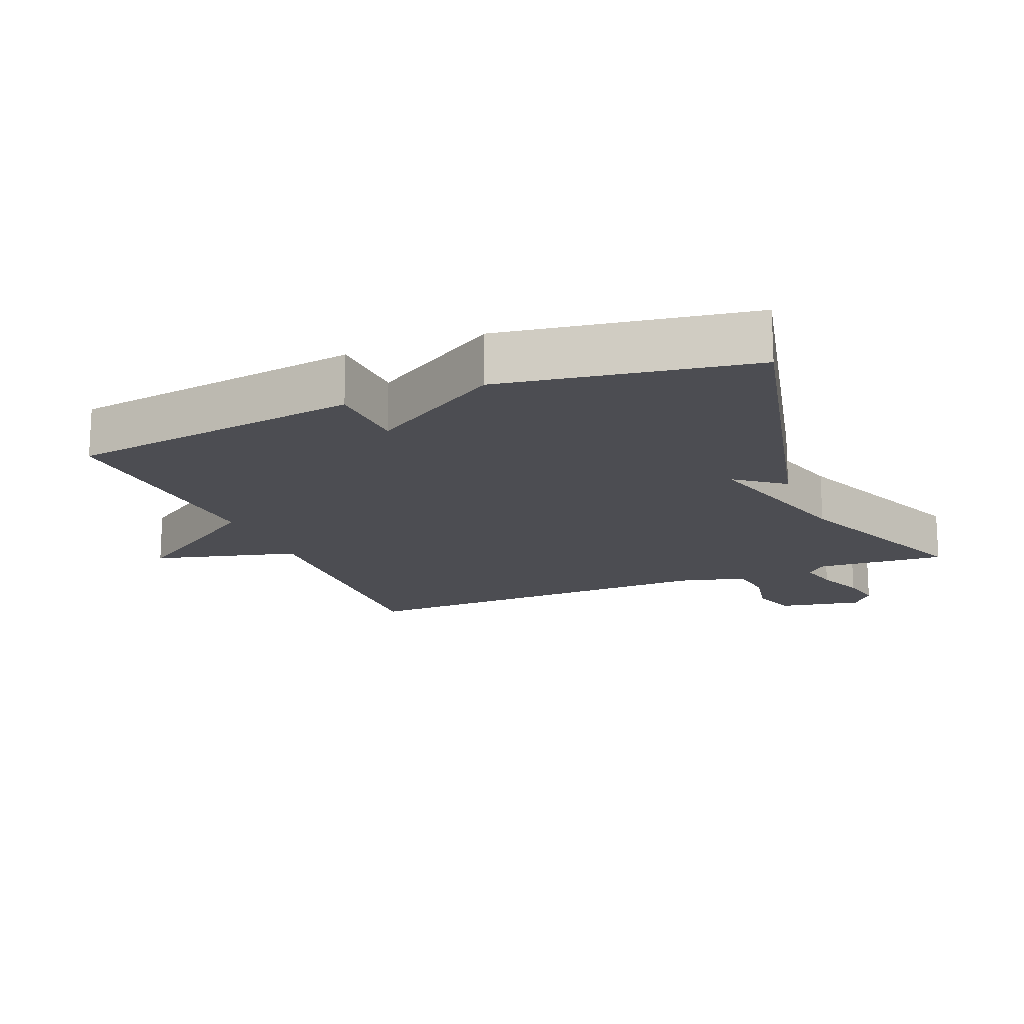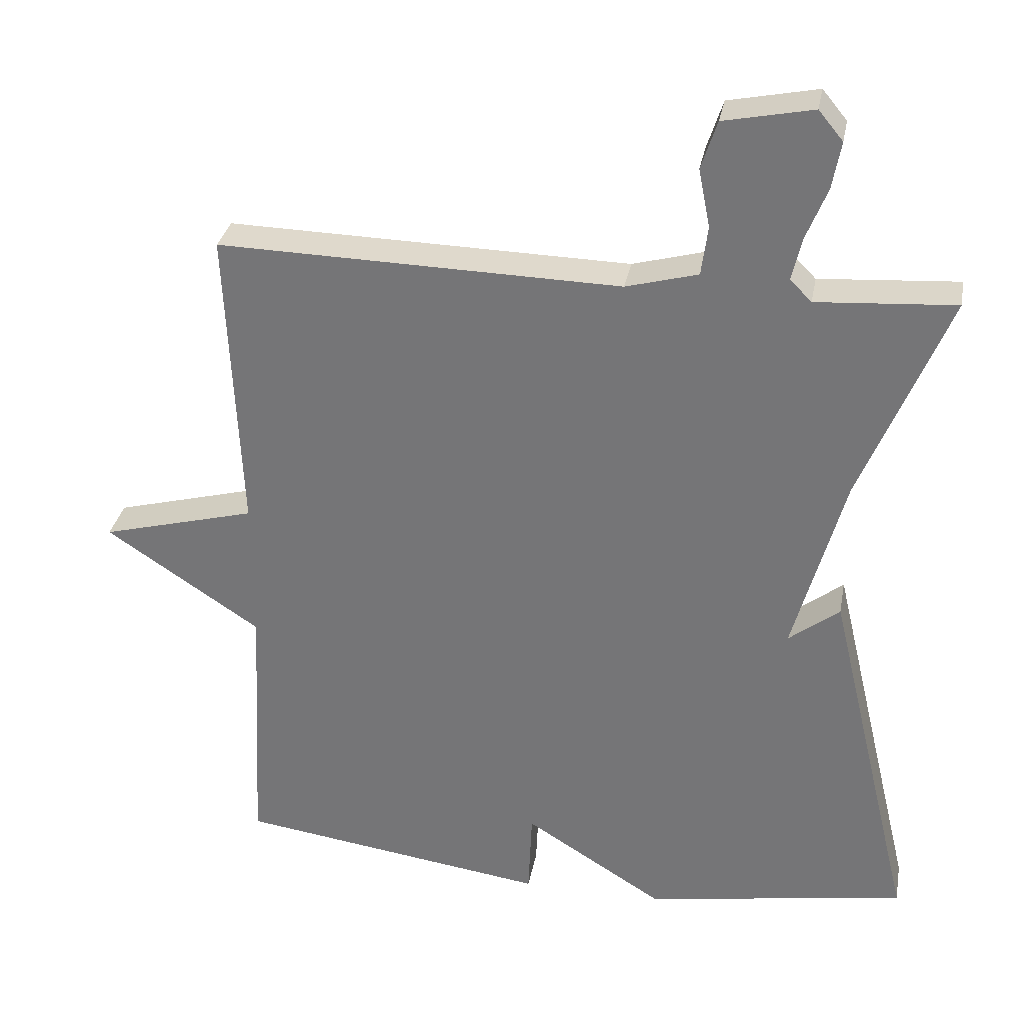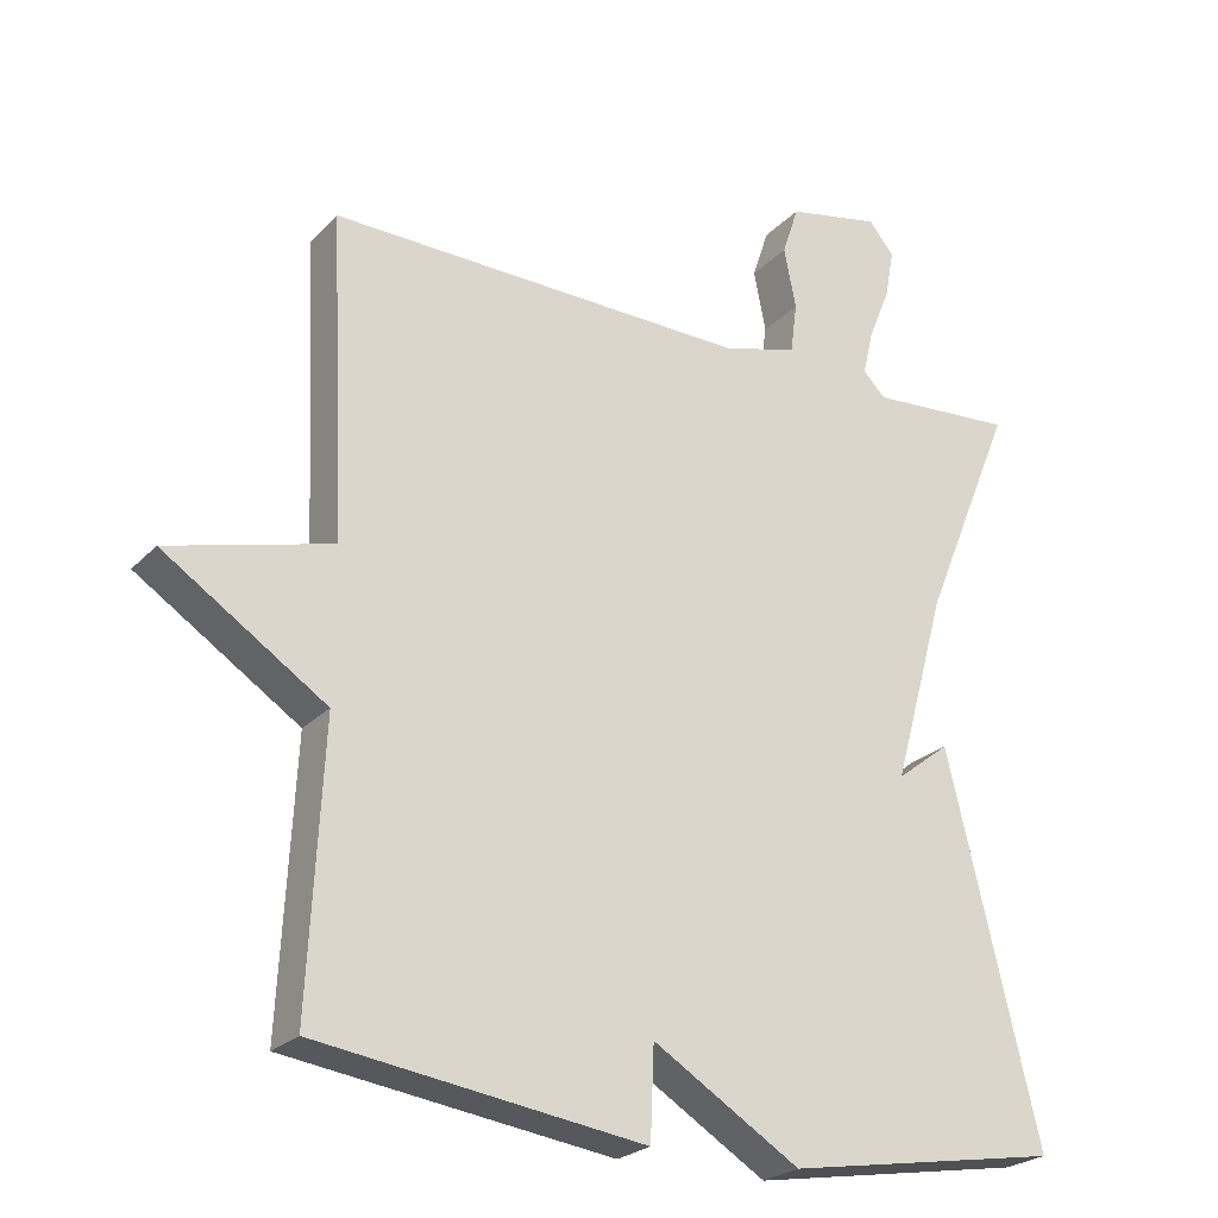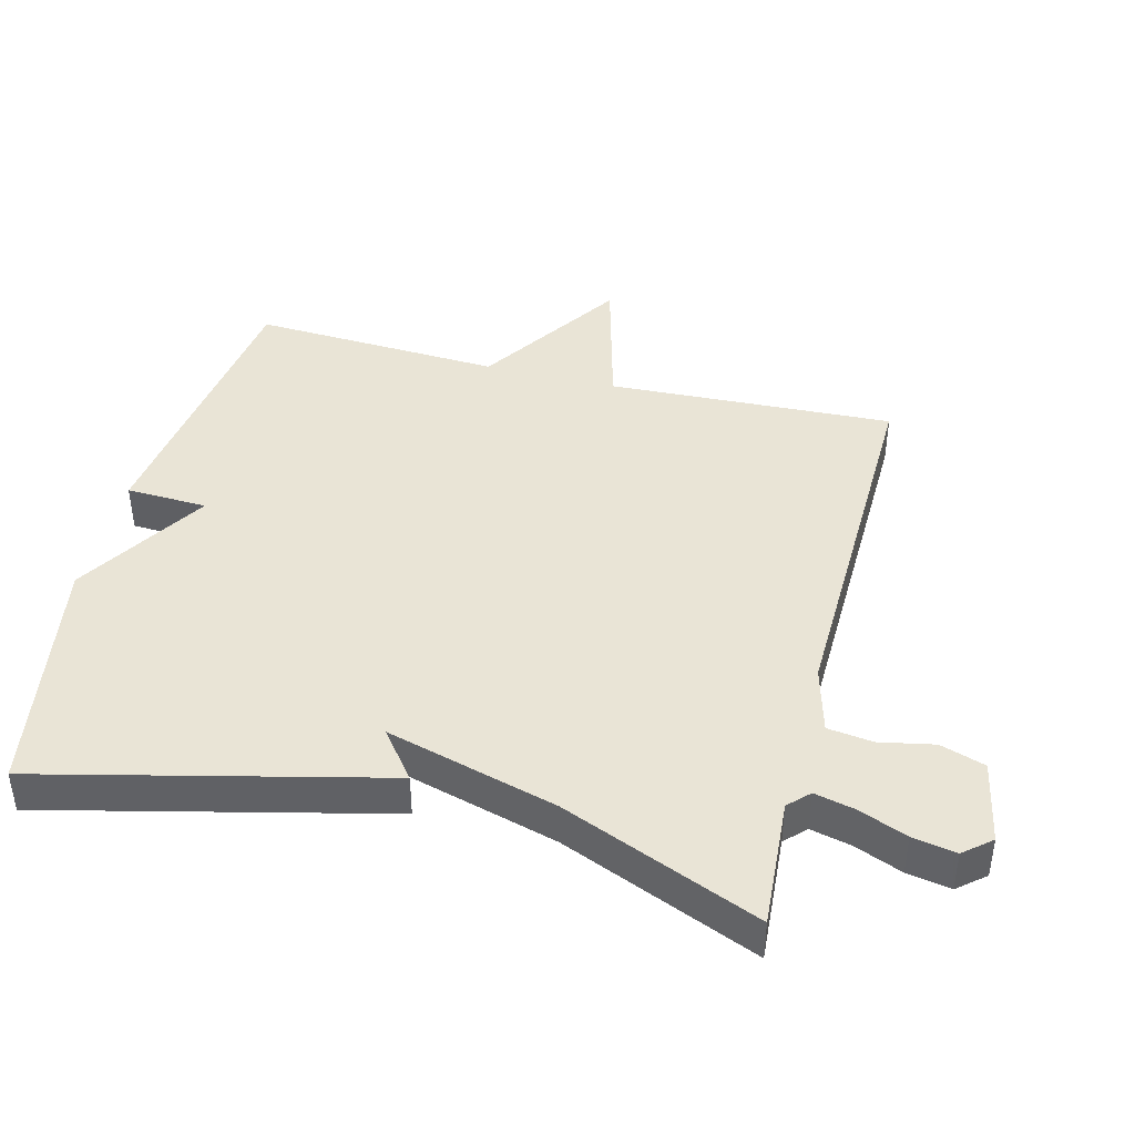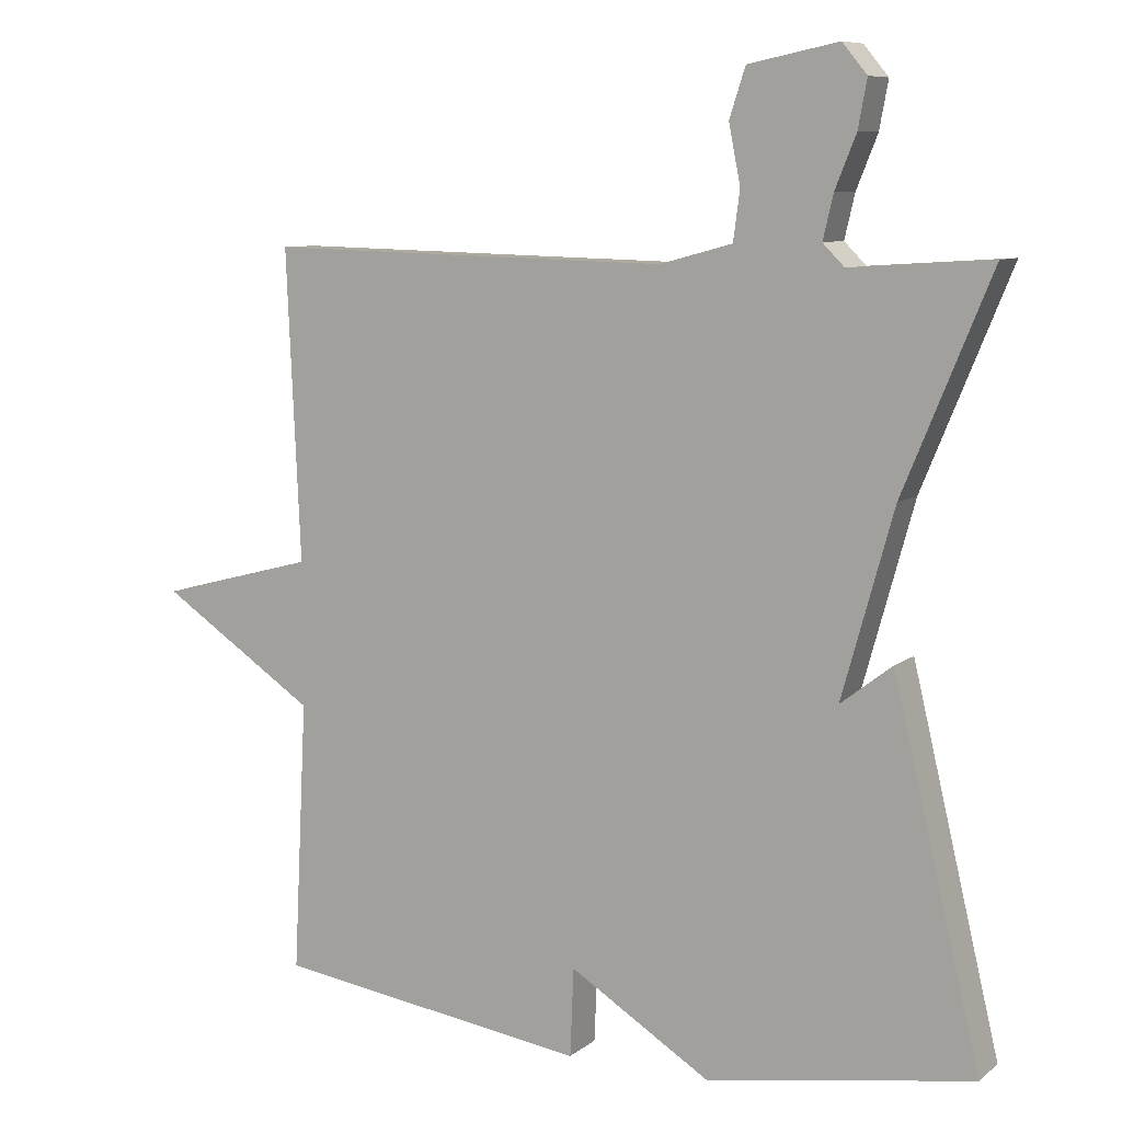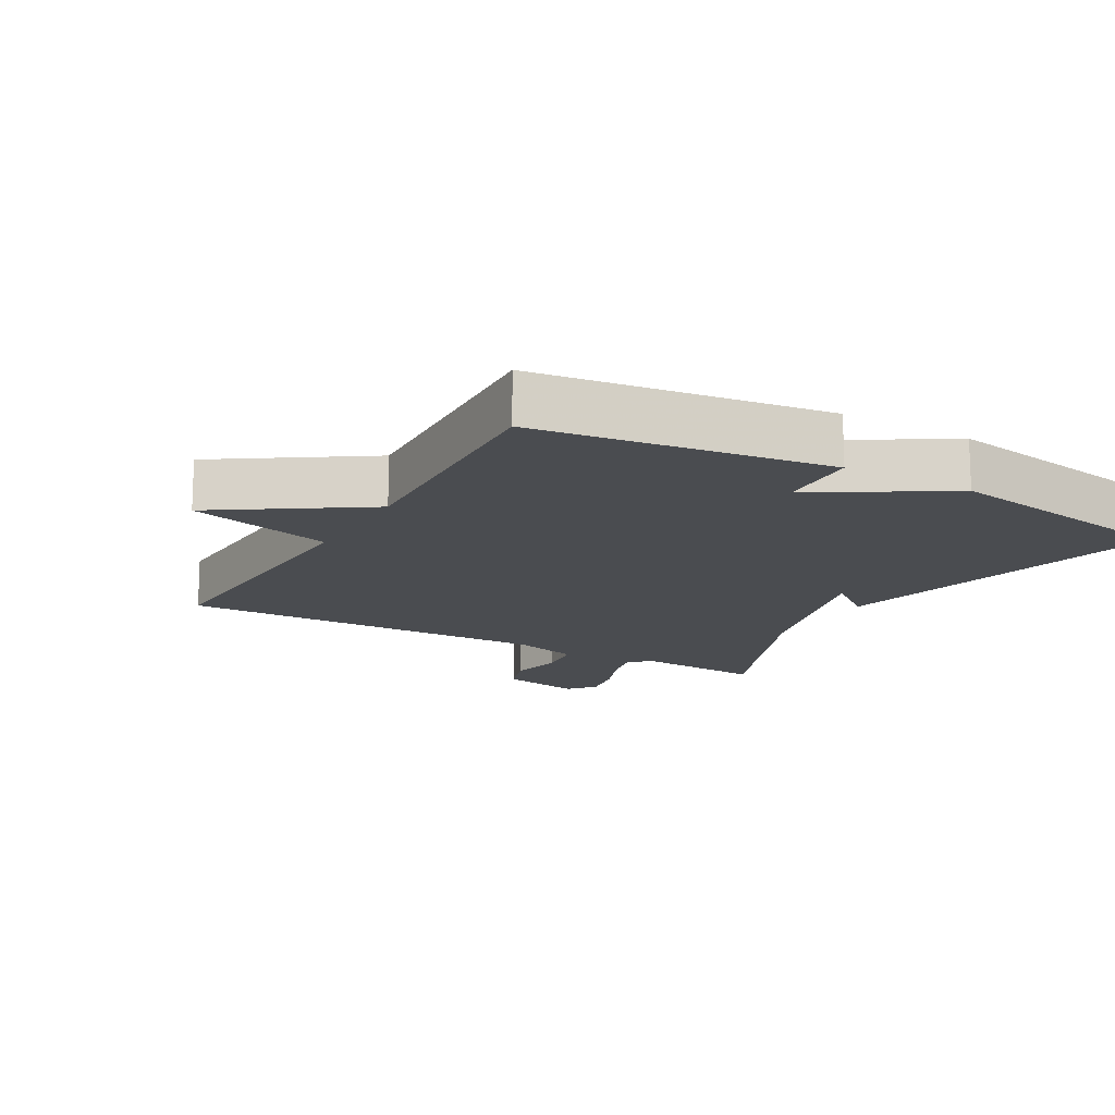
<metadata>
{"format":"obj","ext":"obj","renderer":"f3d","projection":"perspective","resolution":1024,"background":"white","views":[{"elev":-16.4,"azim":-157.6,"up":"+Y"},{"elev":31.7,"azim":-169.5,"up":"+Z"},{"elev":-24.3,"azim":148.1,"up":"+Z"},{"elev":42.6,"azim":-75.8,"up":"+Y"},{"elev":8.6,"azim":-152.0,"up":"+Z"},{"elev":-15.1,"azim":150.3,"up":"+Y"}]}
</metadata>
<code>
v 0.5 0.07 -0.5
v 0.066 0.07 -0.561
v 0.061 0.07 -0.44
v -0.134 0.07 -0.561
v -0.5 0.07 -0.5
v -0.379 0.07 0.007
v -0.308 0.07 -0.048
v -0.379 0.07 0.207
v -0.5 0.07 0.5
v -0.307 0.07 0.487
v -0.277 0.07 0.517
v -0.291 0.07 0.577
v -0.32 0.07 0.649
v -0.332 0.07 0.714
v -0.298 0.07 0.755
v -0.174 0.07 0.73
v -0.152 0.07 0.663
v -0.168 0.07 0.582
v -0.159 0.07 0.514
v -0.059 0.07 0.487
v 0.5 0.07 0.5
v 0.481 0.07 0.073
v 0.697 0.07 0.016
v 0.481 0.07 -0.127
v 0.5 0 -0.5
v 0.066 0 -0.561
v 0.061 0 -0.44
v -0.134 0 -0.561
v -0.5 0 -0.5
v -0.379 0 0.007
v -0.308 0 -0.048
v -0.379 0 0.207
v -0.5 0 0.5
v -0.307 0 0.487
v -0.277 0 0.517
v -0.291 0 0.577
v -0.32 0 0.649
v -0.332 0 0.714
v -0.298 0 0.755
v -0.174 0 0.73
v -0.152 0 0.663
v -0.168 0 0.582
v -0.159 0 0.514
v -0.059 0 0.487
v 0.5 0 0.5
v 0.481 0 0.073
v 0.697 0 0.016
v 0.481 0 -0.127
f 22 23 24
f 20 21 22
f 19 20 22 24
f 16 17 18
f 15 16 18
f 14 15 18
f 13 14 18
f 12 13 18
f 11 12 18 19
f 19 24 1
f 11 19 1
f 10 11 1
f 5 6 7
f 4 5 7
f 3 4 7
f 3 7 8
f 1 2 3
f 8 9 10
f 3 8 10
f 1 3 10
f 48 47 46
f 46 45 44
f 48 46 44 43
f 42 41 40
f 42 40 39
f 42 39 38
f 42 38 37
f 42 37 36
f 43 42 36 35
f 25 48 43
f 25 43 35
f 25 35 34
f 31 30 29
f 31 29 28
f 31 28 27
f 32 31 27
f 27 26 25
f 34 33 32
f 34 32 27
f 34 27 25
f 1 25 26 2
f 2 26 27 3
f 3 27 28 4
f 4 28 29 5
f 5 29 30 6
f 6 30 31 7
f 7 31 32 8
f 8 32 33 9
f 9 33 34 10
f 10 34 35 11
f 11 35 36 12
f 12 36 37 13
f 13 37 38 14
f 14 38 39 15
f 15 39 40 16
f 16 40 41 17
f 17 41 42 18
f 18 42 43 19
f 19 43 44 20
f 20 44 45 21
f 21 45 46 22
f 22 46 47 23
f 23 47 48 24
f 24 48 25 1

</code>
